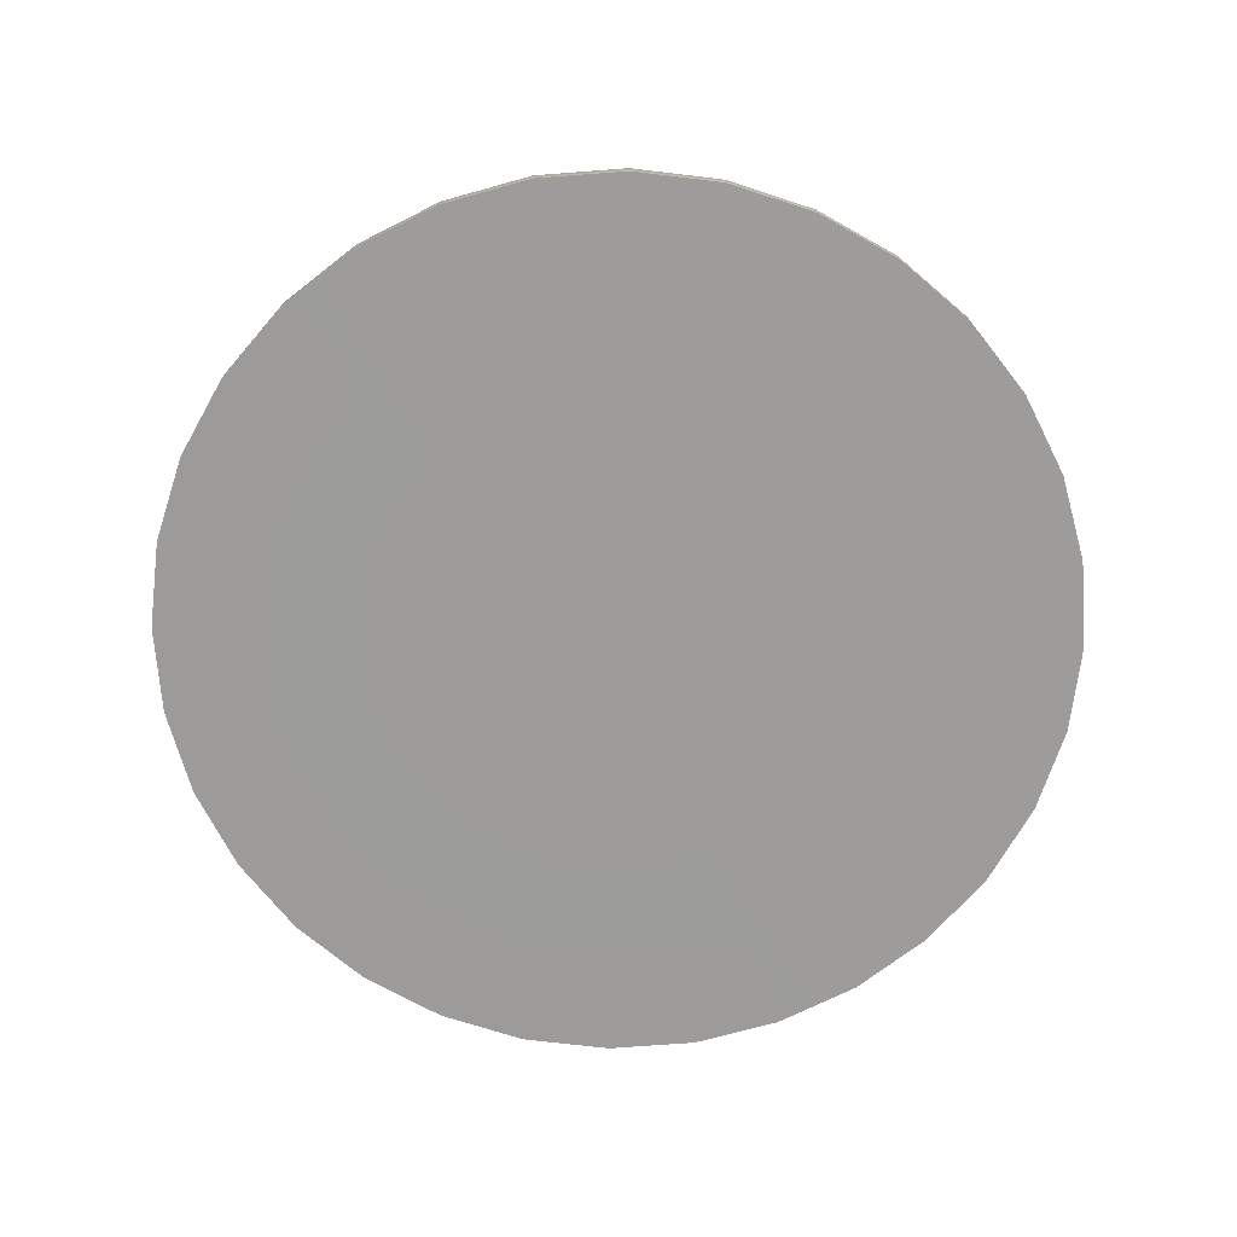
<metadata>
{"format":"obj","ext":"obj","renderer":"f3d","projection":"perspective","resolution":1024,"background":"white","views":[{"elev":-70.0,"azim":-147.5,"up":"+Y"}]}
</metadata>
<code>
g ENV_S05_ButtonPlatform
v 1.945 0.5998 3.815e-05
v 2.12 0.6018 3.815e-05
v 2.08 0.6018 0.4136
v 1.908 0.5998 0.3795
v 1.959 0.6018 0.8115
v 1.797 0.5998 0.7445
v 1.763 0.6018 1.178
v 1.618 0.5998 1.081
v 1.499 0.6018 1.499
v 1.376 0.5998 1.376
v 1.178 0.6018 1.763
v 1.081 0.5998 1.618
v 0.8115 0.6018 1.959
v 0.7445 0.5998 1.797
v 0.4136 0.6018 2.08
v 0.3795 0.5998 1.908
v 3.743e-05 0.6018 2.12
v 3.743e-05 0.5998 1.945
v -0.3795 0.5998 1.908
v -0.4136 0.6018 2.08
v -0.7445 0.5998 1.797
v -0.8115 0.6018 1.959
v -1.081 0.5998 1.618
v -1.178 0.6018 1.763
v -1.376 0.5998 1.376
v -1.499 0.6018 1.499
v -1.618 0.5998 1.081
v -1.763 0.6018 1.178
v -1.797 0.5998 0.7445
v -1.959 0.6018 0.8115
v -1.908 0.5998 0.3795
v -2.08 0.6018 0.4136
v -1.945 0.5998 3.815e-05
v -2.12 0.6018 3.815e-05
v 1.908 0.5998 0.3795
v 1.894 0.525 3.815e-05
v 1.945 0.5998 3.815e-05
v 1.858 0.525 0.3695
v 1.797 0.5998 0.7445
v 1.761 0.3301 3.815e-05
v 1.75 0.525 0.7249
v 1.618 0.5998 1.081
v 1.727 0.3301 0.3435
v 1.689 0.2258 3.815e-05
v 1.657 0.2258 0.3296
v 1.627 0.3301 0.6738
v 1.561 0.2258 0.6466
v 1.575 0.525 1.052
v 1.376 0.5998 1.376
v 1.464 0.3301 0.9783
v 1.405 0.2258 0.9386
v 1.339 0.525 1.339
v 1.081 0.5998 1.618
v 1.245 0.3301 1.245
v 1.195 0.2258 1.195
v 1.052 0.525 1.575
v 0.7445 0.5998 1.797
v 0.9783 0.3301 1.464
v 0.9386 0.2258 1.405
v 0.7249 0.525 1.75
v 0.3795 0.5998 1.908
v 0.6738 0.3301 1.627
v 0.6466 0.2258 1.561
v 0.3695 0.525 1.858
v 3.743e-05 0.5998 1.945
v 0.3435 0.3301 1.727
v 0.3296 0.2258 1.657
v 3.743e-05 0.525 1.894
v 3.743e-05 0.3301 1.761
v 3.743e-05 0.2258 1.689
v -0.3695 0.525 1.858
v -0.3795 0.5998 1.908
v -0.3435 0.3301 1.727
v -0.3296 0.2258 1.657
v -0.7249 0.525 1.75
v -0.7445 0.5998 1.797
v -0.6738 0.3301 1.627
v -0.6466 0.2258 1.561
v -1.052 0.525 1.575
v -1.081 0.5998 1.618
v -0.9783 0.3301 1.464
v -0.9386 0.2258 1.405
v -1.339 0.525 1.339
v -1.376 0.5998 1.376
v -1.245 0.3301 1.245
v -1.195 0.2258 1.195
v -1.575 0.525 1.052
v -1.618 0.5998 1.081
v -1.464 0.3301 0.9783
v -1.405 0.2258 0.9386
v -1.75 0.525 0.7249
v -1.797 0.5998 0.7445
v -1.627 0.3301 0.6738
v -1.561 0.2258 0.6466
v -1.858 0.525 0.3695
v -1.908 0.5998 0.3795
v -1.727 0.3301 0.3435
v -1.657 0.2258 0.3296
v -1.894 0.525 3.815e-05
v -1.945 0.5998 3.815e-05
v -1.761 0.3301 3.815e-05
v -1.689 0.2258 3.815e-05
v 2.475 -3.743e-05 3.815e-05
v 3.743e-05 -0.008272 3.815e-05
v 2.428 -3.743e-05 0.4829
v 2.287 -3.743e-05 0.9473
v 2.058 -3.743e-05 1.375
v 1.75 -3.743e-05 1.75
v 1.375 -3.743e-05 2.058
v 0.9473 -3.743e-05 2.287
v 0.4829 -3.743e-05 2.428
v 3.743e-05 -3.743e-05 2.475
v -0.4829 -3.743e-05 2.428
v -0.9473 -3.743e-05 2.287
v -1.375 -3.743e-05 2.058
v -1.75 -3.743e-05 1.75
v -2.058 -3.743e-05 1.375
v -2.287 -3.743e-05 0.9473
v -2.428 -3.743e-05 0.4829
v -2.475 -3.743e-05 3.815e-05
v 1.657 0.2258 0.3296
v 3.743e-05 0.2133 3.815e-05
v 1.689 0.2258 3.815e-05
v 1.561 0.2258 0.6466
v 1.405 0.2258 0.9386
v 1.195 0.2258 1.195
v 0.9386 0.2258 1.405
v 0.6466 0.2258 1.561
v 0.3296 0.2258 1.657
v 3.743e-05 0.2258 1.689
v -0.3296 0.2258 1.657
v -0.6466 0.2258 1.561
v -0.9386 0.2258 1.405
v -1.195 0.2258 1.195
v -1.405 0.2258 0.9386
v -1.561 0.2258 0.6466
v -1.657 0.2258 0.3296
v -1.689 0.2258 3.815e-05
v 2.428 -3.743e-05 0.4829
v 2.471 0.1088 3.815e-05
v 2.475 -3.743e-05 3.815e-05
v 2.424 0.1088 0.4821
v 2.287 -3.743e-05 0.9473
v 2.398 0.1247 0.4769
v 2.445 0.1247 3.815e-05
v 2.258 0.1247 0.9355
v 2.283 0.1088 0.9456
v 2.058 -3.743e-05 1.375
v 2.033 0.1247 1.358
v 2.055 0.1088 1.373
v 1.75 -3.743e-05 1.75
v 1.729 0.1247 1.729
v 1.747 0.1088 1.747
v 1.375 -3.743e-05 2.058
v 1.358 0.1247 2.033
v 1.373 0.1088 2.055
v 0.9473 -3.743e-05 2.287
v 0.9355 0.1247 2.258
v 0.9456 0.1088 2.283
v 0.4829 -3.743e-05 2.428
v 0.4769 0.1247 2.398
v 0.4821 0.1088 2.424
v 3.743e-05 -3.743e-05 2.475
v 3.743e-05 0.1247 2.445
v 3.743e-05 0.1088 2.471
v -0.4821 0.1088 2.424
v -0.4829 -3.743e-05 2.428
v -0.4769 0.1247 2.398
v -0.9456 0.1088 2.283
v -0.9473 -3.743e-05 2.287
v -0.9355 0.1247 2.258
v -1.373 0.1088 2.055
v -1.375 -3.743e-05 2.058
v -1.358 0.1247 2.033
v -1.747 0.1088 1.747
v -1.75 -3.743e-05 1.75
v -1.729 0.1247 1.729
v -2.055 0.1088 1.373
v -2.058 -3.743e-05 1.375
v -2.033 0.1247 1.358
v -2.283 0.1088 0.9456
v -2.287 -3.743e-05 0.9473
v -2.258 0.1247 0.9355
v -2.424 0.1088 0.4821
v -2.428 -3.743e-05 0.4829
v -2.398 0.1247 0.4769
v -2.471 0.1088 3.815e-05
v -2.475 -3.743e-05 3.815e-05
v -2.445 0.1247 3.815e-05
v -2.459 0.1435 3.815e-05
v -2.12 0.6018 3.815e-05
v -2.08 0.6018 0.4136
v -2.412 0.1435 0.4797
v -2.445 0.1247 3.815e-05
v -2.398 0.1247 0.4769
v -2.272 0.1435 0.941
v -1.959 0.6018 0.8115
v -2.258 0.1247 0.9355
v -2.045 0.1435 1.366
v -1.763 0.6018 1.178
v -2.033 0.1247 1.358
v -1.739 0.1435 1.739
v -1.499 0.6018 1.499
v -1.729 0.1247 1.729
v -1.366 0.1435 2.045
v -1.178 0.6018 1.763
v -1.358 0.1247 2.033
v -0.941 0.1435 2.272
v -0.8115 0.6018 1.959
v -0.9355 0.1247 2.258
v -0.4797 0.1435 2.412
v -0.4136 0.6018 2.08
v 3.743e-05 0.1435 2.459
v -0.4769 0.1247 2.398
v 3.743e-05 0.6018 2.12
v 3.743e-05 0.1247 2.445
v 0.4136 0.6018 2.08
v 0.4769 0.1247 2.398
v 0.4797 0.1435 2.412
v 0.8115 0.6018 1.959
v 0.9355 0.1247 2.258
v 0.941 0.1435 2.272
v 1.178 0.6018 1.763
v 1.358 0.1247 2.033
v 1.366 0.1435 2.045
v 1.499 0.6018 1.499
v 1.729 0.1247 1.729
v 1.739 0.1435 1.739
v 1.763 0.6018 1.178
v 2.033 0.1247 1.358
v 2.045 0.1435 1.366
v 1.959 0.6018 0.8115
v 2.258 0.1247 0.9355
v 2.272 0.1435 0.941
v 2.08 0.6018 0.4136
v 2.398 0.1247 0.4769
v 2.412 0.1435 0.4797
v 2.12 0.6018 3.815e-05
v 2.445 0.1247 3.815e-05
v 2.459 0.1435 3.815e-05
v 1.945 0.5998 3.815e-05
v 2.08 0.6018 -0.4136
v 2.12 0.6018 3.815e-05
v 1.908 0.5998 -0.3795
v 1.959 0.6018 -0.8115
v 1.797 0.5998 -0.7445
v 1.763 0.6018 -1.178
v 1.618 0.5998 -1.081
v 1.499 0.6018 -1.499
v 1.376 0.5998 -1.376
v 1.178 0.6018 -1.763
v 1.081 0.5998 -1.618
v 0.8115 0.6018 -1.959
v 0.7445 0.5998 -1.797
v 0.4136 0.6018 -2.08
v 0.3795 0.5998 -1.908
v 3.743e-05 0.6018 -2.12
v 3.743e-05 0.5998 -1.945
v -0.3795 0.5998 -1.908
v -0.4136 0.6018 -2.08
v -0.7445 0.5998 -1.797
v -0.8115 0.6018 -1.959
v -1.081 0.5998 -1.618
v -1.178 0.6018 -1.763
v -1.376 0.5998 -1.376
v -1.499 0.6018 -1.499
v -1.618 0.5998 -1.081
v -1.763 0.6018 -1.178
v -1.797 0.5998 -0.7445
v -1.959 0.6018 -0.8115
v -1.908 0.5998 -0.3795
v -2.08 0.6018 -0.4136
v -1.945 0.5998 3.815e-05
v -2.12 0.6018 3.815e-05
v 1.908 0.5998 -0.3795
v 1.945 0.5998 3.815e-05
v 1.894 0.525 3.815e-05
v 1.858 0.525 -0.3695
v 1.797 0.5998 -0.7445
v 1.727 0.3301 -0.3435
v 1.761 0.3301 3.815e-05
v 1.75 0.525 -0.7249
v 1.618 0.5998 -1.081
v 1.657 0.2258 -0.3296
v 1.689 0.2258 3.815e-05
v 1.561 0.2258 -0.6466
v 1.627 0.3301 -0.6738
v 1.405 0.2258 -0.9386
v 1.464 0.3301 -0.9783
v 1.195 0.2258 -1.195
v 1.575 0.525 -1.052
v 1.376 0.5998 -1.376
v 1.245 0.3301 -1.245
v 0.9386 0.2258 -1.405
v 1.339 0.525 -1.339
v 1.081 0.5998 -1.618
v 0.9783 0.3301 -1.464
v 0.6466 0.2258 -1.561
v 1.052 0.525 -1.575
v 0.7445 0.5998 -1.797
v 0.6738 0.3301 -1.627
v 0.3296 0.2258 -1.657
v 0.7249 0.525 -1.75
v 0.3795 0.5998 -1.908
v 0.3435 0.3301 -1.727
v 3.743e-05 0.2258 -1.689
v 0.3695 0.525 -1.858
v 3.743e-05 0.5998 -1.945
v 3.743e-05 0.3301 -1.761
v -0.3296 0.2258 -1.657
v 3.743e-05 0.525 -1.894
v -0.3435 0.3301 -1.727
v -0.6466 0.2258 -1.561
v -0.3695 0.525 -1.858
v -0.3795 0.5998 -1.908
v -0.6738 0.3301 -1.627
v -0.9386 0.2258 -1.405
v -0.7249 0.525 -1.75
v -0.7445 0.5998 -1.797
v -0.9783 0.3301 -1.464
v -1.195 0.2258 -1.195
v -1.052 0.525 -1.575
v -1.081 0.5998 -1.618
v -1.245 0.3301 -1.245
v -1.405 0.2258 -0.9386
v -1.339 0.525 -1.339
v -1.376 0.5998 -1.376
v -1.464 0.3301 -0.9783
v -1.561 0.2258 -0.6466
v -1.575 0.525 -1.052
v -1.618 0.5998 -1.081
v -1.627 0.3301 -0.6738
v -1.657 0.2258 -0.3296
v -1.75 0.525 -0.7249
v -1.797 0.5998 -0.7445
v -1.727 0.3301 -0.3435
v -1.689 0.2258 3.815e-05
v -1.761 0.3301 3.815e-05
v -1.858 0.525 -0.3695
v -1.908 0.5998 -0.3795
v -1.894 0.525 3.815e-05
v -1.945 0.5998 3.815e-05
v 2.475 -3.743e-05 3.815e-05
v 2.428 -3.743e-05 -0.4829
v 3.743e-05 -0.008272 3.815e-05
v 2.287 -3.743e-05 -0.9473
v 2.058 -3.743e-05 -1.375
v 1.75 -3.743e-05 -1.75
v 1.375 -3.743e-05 -2.058
v 0.9473 -3.743e-05 -2.287
v 0.4829 -3.743e-05 -2.428
v 3.743e-05 -3.743e-05 -2.475
v -0.4829 -3.743e-05 -2.428
v -0.9473 -3.743e-05 -2.287
v -1.375 -3.743e-05 -2.058
v -1.75 -3.743e-05 -1.75
v -2.058 -3.743e-05 -1.375
v -2.287 -3.743e-05 -0.9473
v -2.428 -3.743e-05 -0.4829
v -2.475 -3.743e-05 3.815e-05
v 1.657 0.2258 -0.3296
v 1.689 0.2258 3.815e-05
v 3.743e-05 0.2133 3.815e-05
v 1.561 0.2258 -0.6466
v 1.405 0.2258 -0.9386
v 1.195 0.2258 -1.195
v 0.9386 0.2258 -1.405
v 0.6466 0.2258 -1.561
v 0.3296 0.2258 -1.657
v 3.743e-05 0.2258 -1.689
v -0.3296 0.2258 -1.657
v -0.6466 0.2258 -1.561
v -0.9386 0.2258 -1.405
v -1.195 0.2258 -1.195
v -1.405 0.2258 -0.9386
v -1.561 0.2258 -0.6466
v -1.657 0.2258 -0.3296
v -1.689 0.2258 3.815e-05
v 2.428 -3.743e-05 -0.4829
v 2.475 -3.743e-05 3.815e-05
v 2.471 0.1088 3.815e-05
v 2.424 0.1088 -0.4821
v 2.287 -3.743e-05 -0.9473
v 2.398 0.1247 -0.4769
v 2.445 0.1247 3.815e-05
v 2.258 0.1247 -0.9355
v 2.283 0.1088 -0.9456
v 2.058 -3.743e-05 -1.375
v 2.033 0.1247 -1.358
v 2.055 0.1088 -1.373
v 1.75 -3.743e-05 -1.75
v 1.729 0.1247 -1.729
v 1.747 0.1088 -1.747
v 1.375 -3.743e-05 -2.058
v 1.358 0.1247 -2.033
v 1.373 0.1088 -2.055
v 0.9473 -3.743e-05 -2.287
v 0.9355 0.1247 -2.258
v 0.9456 0.1088 -2.283
v 0.4829 -3.743e-05 -2.428
v 0.4769 0.1247 -2.398
v 0.4821 0.1088 -2.424
v 3.743e-05 -3.743e-05 -2.475
v 3.743e-05 0.1247 -2.445
v 3.743e-05 0.1088 -2.471
v -0.4821 0.1088 -2.424
v -0.4829 -3.743e-05 -2.428
v -0.4769 0.1247 -2.398
v -0.9456 0.1088 -2.283
v -0.9473 -3.743e-05 -2.287
v -0.9355 0.1247 -2.258
v -1.373 0.1088 -2.055
v -1.375 -3.743e-05 -2.058
v -1.358 0.1247 -2.033
v -1.747 0.1088 -1.747
v -1.75 -3.743e-05 -1.75
v -1.729 0.1247 -1.729
v -2.055 0.1088 -1.373
v -2.058 -3.743e-05 -1.375
v -2.033 0.1247 -1.358
v -2.283 0.1088 -0.9456
v -2.287 -3.743e-05 -0.9473
v -2.258 0.1247 -0.9355
v -2.424 0.1088 -0.4821
v -2.428 -3.743e-05 -0.4829
v -2.398 0.1247 -0.4769
v -2.471 0.1088 3.815e-05
v -2.475 -3.743e-05 3.815e-05
v -2.445 0.1247 3.815e-05
v -2.445 0.1247 3.815e-05
v -2.398 0.1247 -0.4769
v -2.412 0.1435 -0.4797
v -2.459 0.1435 3.815e-05
v -2.12 0.6018 3.815e-05
v -2.08 0.6018 -0.4136
v -2.272 0.1435 -0.941
v -2.258 0.1247 -0.9355
v -1.959 0.6018 -0.8115
v -2.045 0.1435 -1.366
v -2.033 0.1247 -1.358
v -1.763 0.6018 -1.178
v -1.739 0.1435 -1.739
v -1.729 0.1247 -1.729
v -1.499 0.6018 -1.499
v -1.366 0.1435 -2.045
v -1.358 0.1247 -2.033
v -1.178 0.6018 -1.763
v -0.941 0.1435 -2.272
v -0.9355 0.1247 -2.258
v -0.8115 0.6018 -1.959
v -0.4797 0.1435 -2.412
v -0.4136 0.6018 -2.08
v -0.4769 0.1247 -2.398
v 3.743e-05 0.6018 -2.12
v 3.743e-05 0.1435 -2.459
v 3.743e-05 0.1247 -2.445
v 0.4136 0.6018 -2.08
v 0.4769 0.1247 -2.398
v 0.4797 0.1435 -2.412
v 0.8115 0.6018 -1.959
v 0.9355 0.1247 -2.258
v 0.941 0.1435 -2.272
v 1.178 0.6018 -1.763
v 1.358 0.1247 -2.033
v 1.366 0.1435 -2.045
v 1.499 0.6018 -1.499
v 1.729 0.1247 -1.729
v 1.739 0.1435 -1.739
v 1.763 0.6018 -1.178
v 2.033 0.1247 -1.358
v 2.045 0.1435 -1.366
v 1.959 0.6018 -0.8115
v 2.258 0.1247 -0.9355
v 2.272 0.1435 -0.941
v 2.08 0.6018 -0.4136
v 2.398 0.1247 -0.4769
v 2.412 0.1435 -0.4797
v 2.12 0.6018 3.815e-05
v 2.445 0.1247 3.815e-05
v 2.459 0.1435 3.815e-05
g ENV_S05_ButtonPlatform_0
f 3 2 1
f 4 3 1
f 5 3 4
f 6 5 4
f 7 5 6
f 8 7 6
f 9 7 8
f 10 9 8
f 11 9 10
f 12 11 10
f 13 11 12
f 14 13 12
f 15 13 14
f 16 15 14
f 17 15 16
f 18 17 16
f 17 18 19
f 20 17 19
f 20 19 21
f 22 20 21
f 22 21 23
f 24 22 23
f 24 23 25
f 26 24 25
f 26 25 27
f 28 26 27
f 28 27 29
f 30 28 29
f 30 29 31
f 32 30 31
f 32 31 33
f 34 32 33
f 37 36 35
f 36 38 35
f 35 38 39
f 36 40 38
f 38 41 39
f 39 41 42
f 40 43 38
f 38 43 41
f 40 44 43
f 44 45 43
f 43 45 46
f 43 46 41
f 45 47 46
f 41 48 42
f 41 46 48
f 42 48 49
f 46 47 50
f 46 50 48
f 47 51 50
f 48 52 49
f 48 50 52
f 49 52 53
f 50 51 54
f 50 54 52
f 51 55 54
f 52 56 53
f 52 54 56
f 53 56 57
f 54 55 58
f 54 58 56
f 55 59 58
f 56 60 57
f 56 58 60
f 57 60 61
f 58 59 62
f 58 62 60
f 59 63 62
f 60 64 61
f 60 62 64
f 61 64 65
f 62 63 66
f 62 66 64
f 63 67 66
f 64 68 65
f 64 66 68
f 66 67 69
f 66 69 68
f 67 70 69
f 68 71 65
f 68 69 71
f 71 72 65
f 69 70 73
f 69 73 71
f 70 74 73
f 71 75 72
f 71 73 75
f 75 76 72
f 73 74 77
f 73 77 75
f 74 78 77
f 75 79 76
f 75 77 79
f 79 80 76
f 77 78 81
f 77 81 79
f 78 82 81
f 79 83 80
f 79 81 83
f 83 84 80
f 81 82 85
f 81 85 83
f 82 86 85
f 83 87 84
f 83 85 87
f 87 88 84
f 85 86 89
f 85 89 87
f 86 90 89
f 87 91 88
f 87 89 91
f 91 92 88
f 89 90 93
f 89 93 91
f 90 94 93
f 91 95 92
f 91 93 95
f 95 96 92
f 93 94 97
f 93 97 95
f 94 98 97
f 95 99 96
f 95 97 99
f 99 100 96
f 97 101 99
f 97 98 101
f 98 102 101
f 105 104 103
f 106 104 105
f 107 104 106
f 108 104 107
f 109 104 108
f 110 104 109
f 111 104 110
f 112 104 111
f 104 112 113
f 104 113 114
f 104 114 115
f 104 115 116
f 104 116 117
f 104 117 118
f 104 118 119
f 104 119 120
f 123 122 121
f 121 122 124
f 124 122 125
f 125 122 126
f 126 122 127
f 127 122 128
f 128 122 129
f 129 122 130
f 122 131 130
f 122 132 131
f 122 133 132
f 122 134 133
f 122 135 134
f 122 136 135
f 122 137 136
f 122 138 137
f 141 140 139
f 140 142 139
f 139 142 143
f 144 142 140
f 145 144 140
f 142 144 146
f 142 147 143
f 147 142 146
f 143 147 148
f 147 146 149
f 147 150 148
f 150 147 149
f 148 150 151
f 150 149 152
f 150 153 151
f 153 150 152
f 151 153 154
f 153 152 155
f 153 156 154
f 156 153 155
f 154 156 157
f 156 155 158
f 156 159 157
f 159 156 158
f 157 159 160
f 159 158 161
f 159 162 160
f 162 159 161
f 160 162 163
f 162 161 164
f 162 165 163
f 165 162 164
f 165 166 163
f 166 165 164
f 166 167 163
f 168 166 164
f 166 169 167
f 169 166 168
f 169 170 167
f 171 169 168
f 169 172 170
f 172 169 171
f 172 173 170
f 174 172 171
f 172 175 173
f 175 172 174
f 175 176 173
f 177 175 174
f 175 178 176
f 178 175 177
f 178 179 176
f 180 178 177
f 178 181 179
f 181 178 180
f 181 182 179
f 183 181 180
f 181 184 182
f 184 181 183
f 184 185 182
f 186 184 183
f 184 187 185
f 184 186 187
f 187 188 185
f 186 189 187
f 192 191 190
f 193 192 190
f 193 190 194
f 195 193 194
f 193 196 192
f 193 195 196
f 196 197 192
f 195 198 196
f 196 199 197
f 196 198 199
f 199 200 197
f 198 201 199
f 199 202 200
f 199 201 202
f 202 203 200
f 201 204 202
f 202 205 203
f 202 204 205
f 205 206 203
f 204 207 205
f 205 208 206
f 205 207 208
f 208 209 206
f 207 210 208
f 208 211 209
f 208 210 211
f 211 212 209
f 211 213 212
f 210 214 211
f 211 214 213
f 213 215 212
f 214 216 213
f 217 215 213
f 216 218 213
f 219 217 213
f 218 219 213
f 220 217 219
f 218 221 219
f 222 220 219
f 221 222 219
f 223 220 222
f 221 224 222
f 225 223 222
f 224 225 222
f 226 223 225
f 224 227 225
f 228 226 225
f 227 228 225
f 229 226 228
f 227 230 228
f 231 229 228
f 230 231 228
f 232 229 231
f 230 233 231
f 234 232 231
f 233 234 231
f 235 232 234
f 233 236 234
f 237 235 234
f 236 237 234
f 238 235 237
f 237 236 239
f 240 238 237
f 240 237 239
f 243 242 241
f 242 244 241
f 242 245 244
f 245 246 244
f 245 247 246
f 247 248 246
f 247 249 248
f 249 250 248
f 249 251 250
f 251 252 250
f 251 253 252
f 253 254 252
f 253 255 254
f 255 256 254
f 255 257 256
f 257 258 256
f 258 257 259
f 257 260 259
f 259 260 261
f 260 262 261
f 261 262 263
f 262 264 263
f 263 264 265
f 264 266 265
f 265 266 267
f 266 268 267
f 267 268 269
f 268 270 269
f 269 270 271
f 270 272 271
f 271 272 273
f 272 274 273
f 277 276 275
f 278 277 275
f 278 275 279
f 278 280 277
f 280 281 277
f 282 278 279
f 282 279 283
f 280 284 281
f 284 285 281
f 286 284 280
f 287 280 278
f 287 286 280
f 282 287 278
f 288 286 287
f 289 288 287
f 289 287 282
f 290 288 289
f 291 282 283
f 291 289 282
f 291 283 292
f 293 290 289
f 293 289 291
f 294 290 293
f 295 291 292
f 295 293 291
f 295 292 296
f 297 294 293
f 297 293 295
f 298 294 297
f 299 295 296
f 299 297 295
f 299 296 300
f 301 298 297
f 301 297 299
f 302 298 301
f 303 299 300
f 303 301 299
f 303 300 304
f 305 302 301
f 305 301 303
f 306 302 305
f 307 303 304
f 307 305 303
f 307 304 308
f 309 306 305
f 309 305 307
f 310 306 309
f 311 307 308
f 311 309 307
f 312 310 309
f 312 309 311
f 313 310 312
f 314 311 308
f 314 312 311
f 315 314 308
f 316 313 312
f 316 312 314
f 317 313 316
f 318 314 315
f 318 316 314
f 319 318 315
f 320 317 316
f 320 316 318
f 321 317 320
f 322 318 319
f 322 320 318
f 323 322 319
f 324 321 320
f 324 320 322
f 325 321 324
f 326 322 323
f 326 324 322
f 327 326 323
f 328 325 324
f 328 324 326
f 329 325 328
f 330 326 327
f 330 328 326
f 331 330 327
f 332 329 328
f 332 328 330
f 333 329 332
f 334 330 331
f 334 332 330
f 335 334 331
f 336 333 332
f 336 332 334
f 337 333 336
f 338 337 336
f 339 334 335
f 339 336 334
f 338 336 339
f 340 339 335
f 341 338 339
f 341 339 340
f 342 341 340
f 345 344 343
f 345 346 344
f 345 347 346
f 345 348 347
f 345 349 348
f 345 350 349
f 345 351 350
f 345 352 351
f 352 345 353
f 353 345 354
f 354 345 355
f 355 345 356
f 356 345 357
f 357 345 358
f 358 345 359
f 359 345 360
f 363 362 361
f 363 361 364
f 363 364 365
f 363 365 366
f 363 366 367
f 363 367 368
f 363 368 369
f 363 369 370
f 371 363 370
f 372 363 371
f 373 363 372
f 374 363 373
f 375 363 374
f 376 363 375
f 377 363 376
f 378 363 377
f 381 380 379
f 382 381 379
f 382 379 383
f 382 384 381
f 384 385 381
f 384 382 386
f 387 382 383
f 382 387 386
f 387 383 388
f 386 387 389
f 390 387 388
f 387 390 389
f 390 388 391
f 389 390 392
f 393 390 391
f 390 393 392
f 393 391 394
f 392 393 395
f 396 393 394
f 393 396 395
f 396 394 397
f 395 396 398
f 399 396 397
f 396 399 398
f 399 397 400
f 398 399 401
f 402 399 400
f 399 402 401
f 402 400 403
f 401 402 404
f 405 402 403
f 402 405 404
f 406 405 403
f 405 406 404
f 407 406 403
f 406 408 404
f 409 406 407
f 406 409 408
f 410 409 407
f 409 411 408
f 412 409 410
f 409 412 411
f 413 412 410
f 412 414 411
f 415 412 413
f 412 415 414
f 416 415 413
f 415 417 414
f 418 415 416
f 415 418 417
f 419 418 416
f 418 420 417
f 421 418 419
f 418 421 420
f 422 421 419
f 421 423 420
f 424 421 422
f 421 424 423
f 425 424 422
f 424 426 423
f 427 424 425
f 426 424 427
f 428 427 425
f 429 426 427
f 432 431 430
f 433 432 430
f 433 434 432
f 434 435 432
f 431 432 436
f 432 435 436
f 437 431 436
f 435 438 436
f 437 436 439
f 436 438 439
f 440 437 439
f 438 441 439
f 440 439 442
f 439 441 442
f 443 440 442
f 441 444 442
f 443 442 445
f 442 444 445
f 446 443 445
f 444 447 445
f 446 445 448
f 445 447 448
f 449 446 448
f 447 450 448
f 449 448 451
f 448 450 451
f 450 452 451
f 453 449 451
f 451 452 454
f 453 451 455
f 455 451 454
f 456 453 455
f 455 454 457
f 458 456 455
f 459 455 457
f 459 458 455
f 459 457 460
f 461 458 459
f 462 459 460
f 462 461 459
f 462 460 463
f 464 461 462
f 465 462 463
f 465 464 462
f 465 463 466
f 467 464 465
f 468 465 466
f 468 467 465
f 468 466 469
f 470 467 468
f 471 468 469
f 471 470 468
f 471 469 472
f 473 470 471
f 474 471 472
f 474 473 471
f 474 472 475
f 476 473 474
f 477 474 475
f 477 476 474
f 477 475 478
f 476 477 479
f 480 477 478
f 477 480 479

</code>
